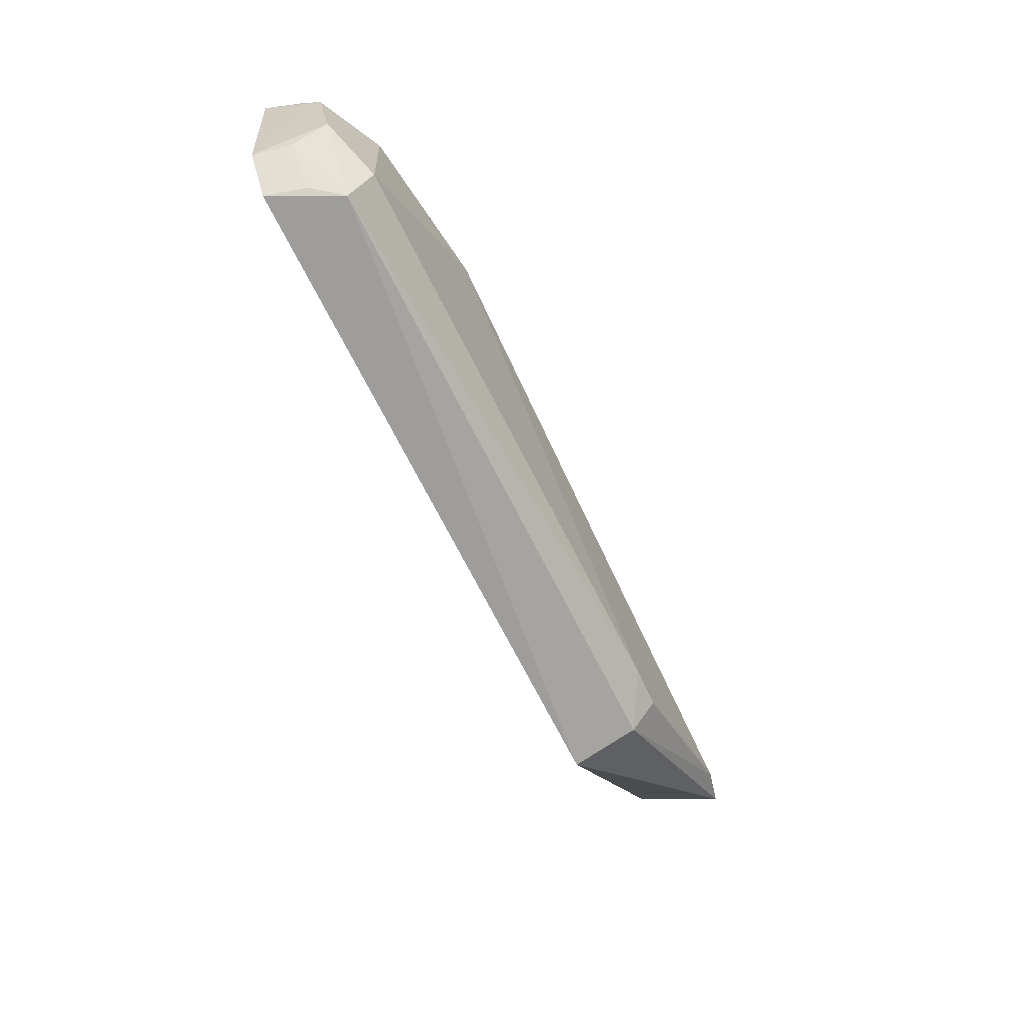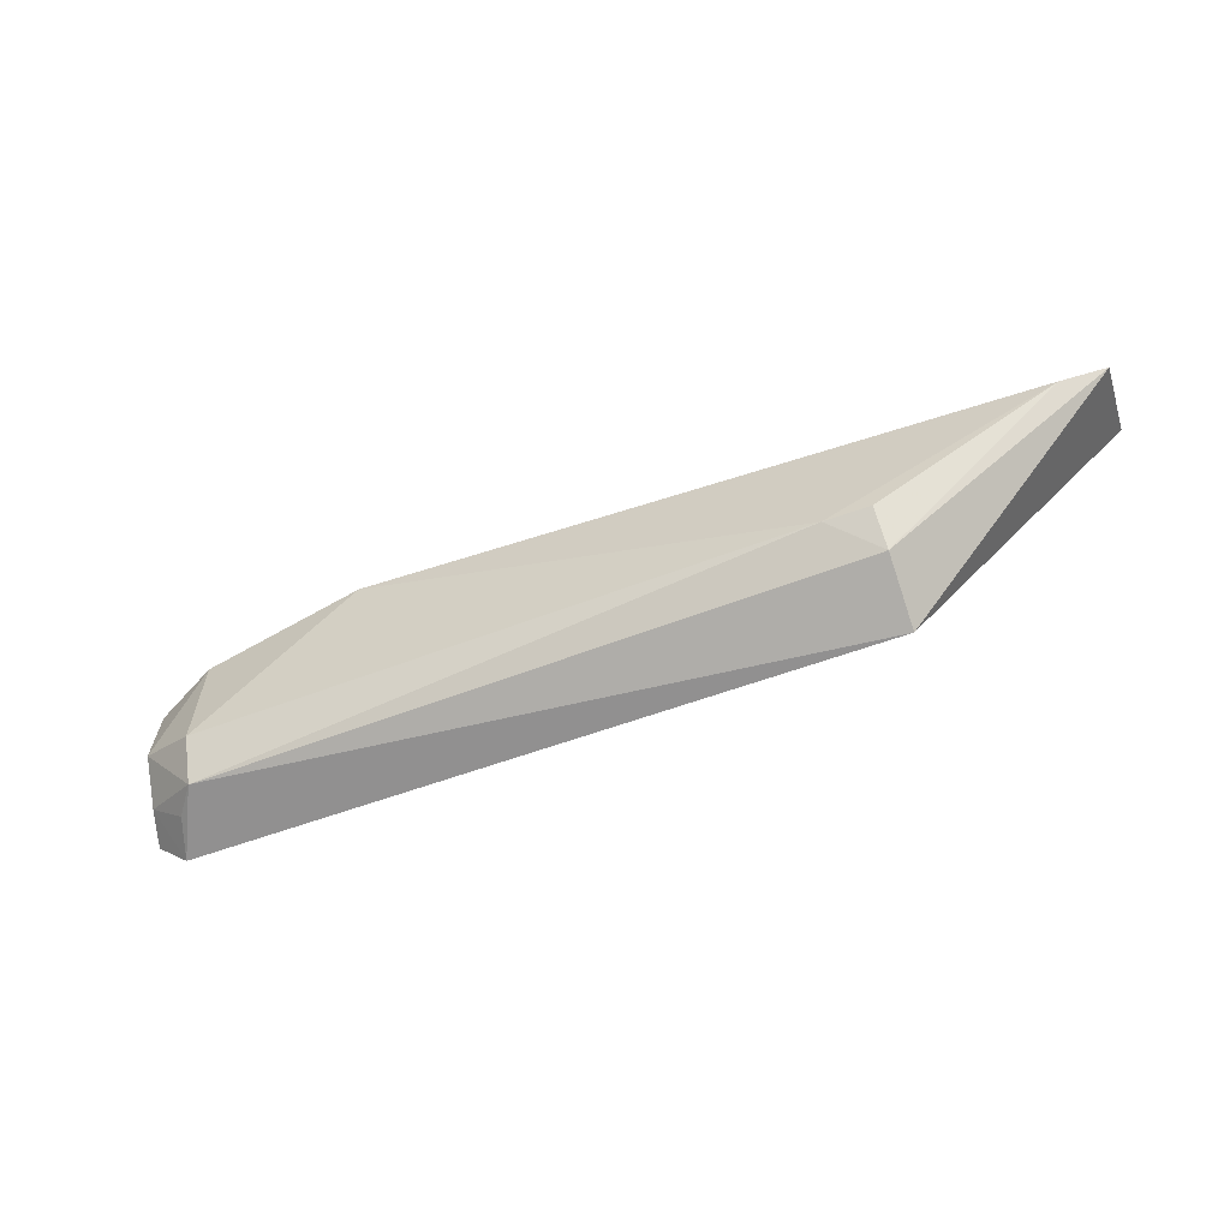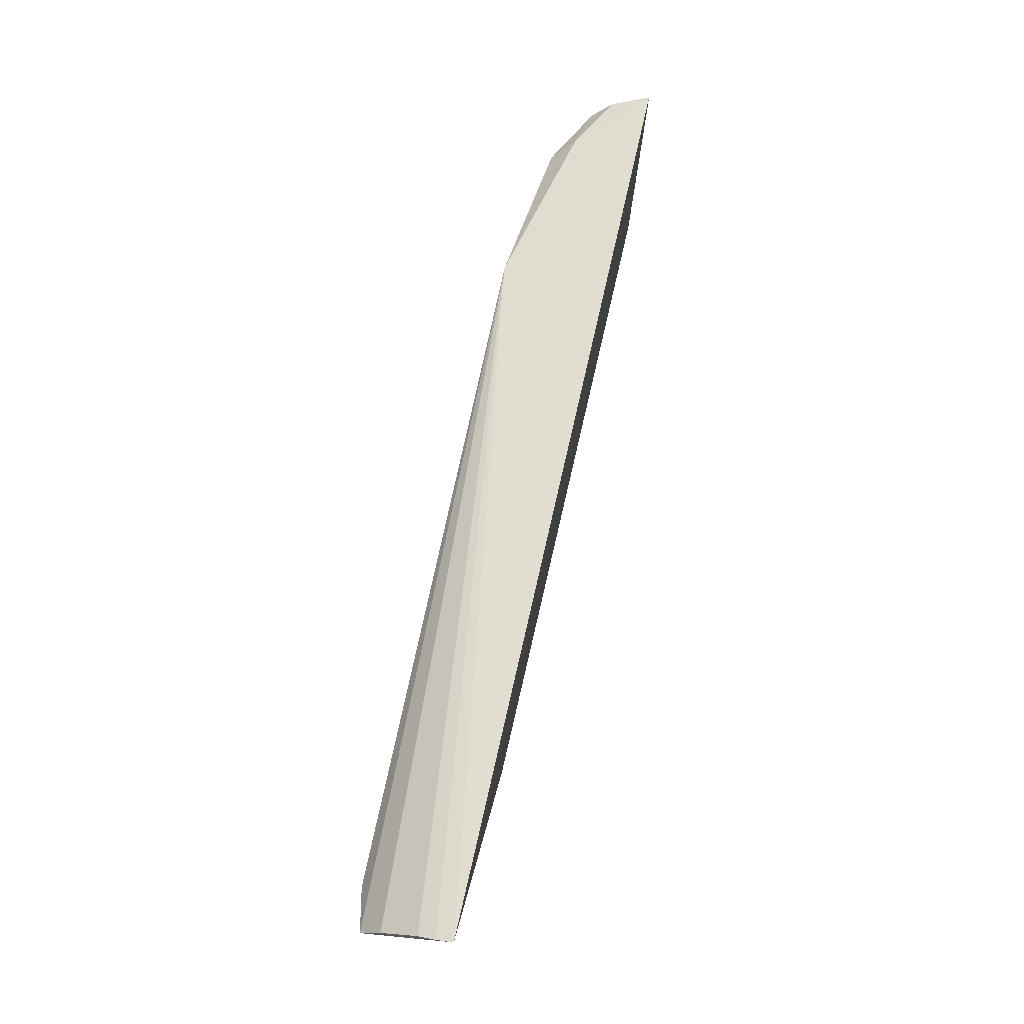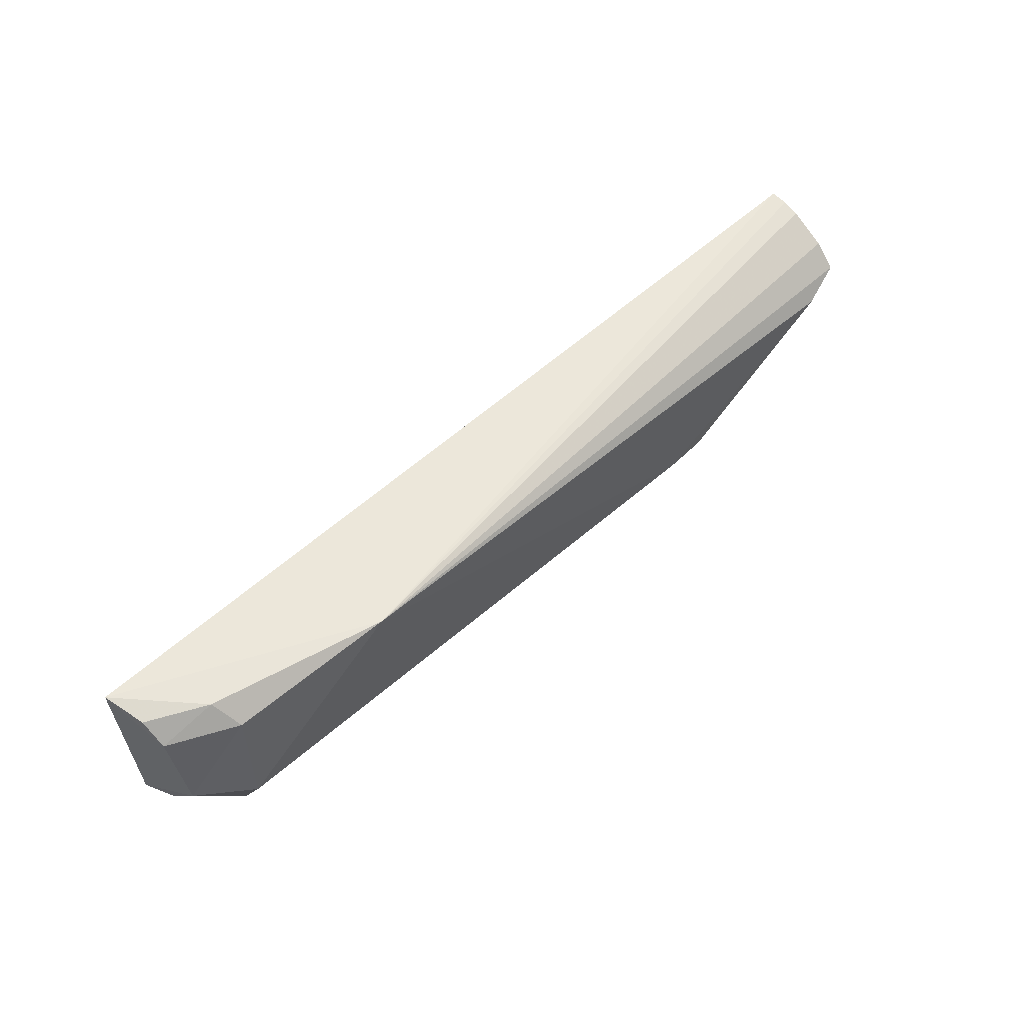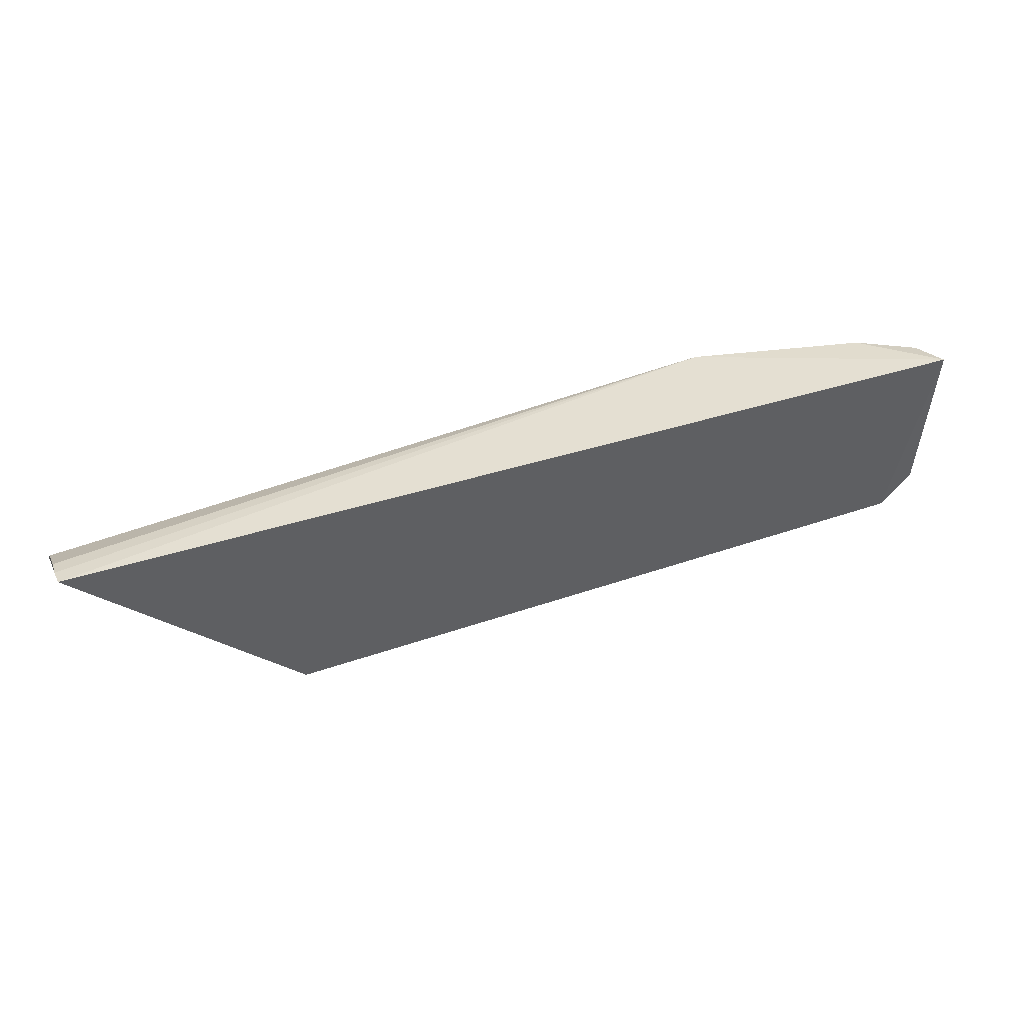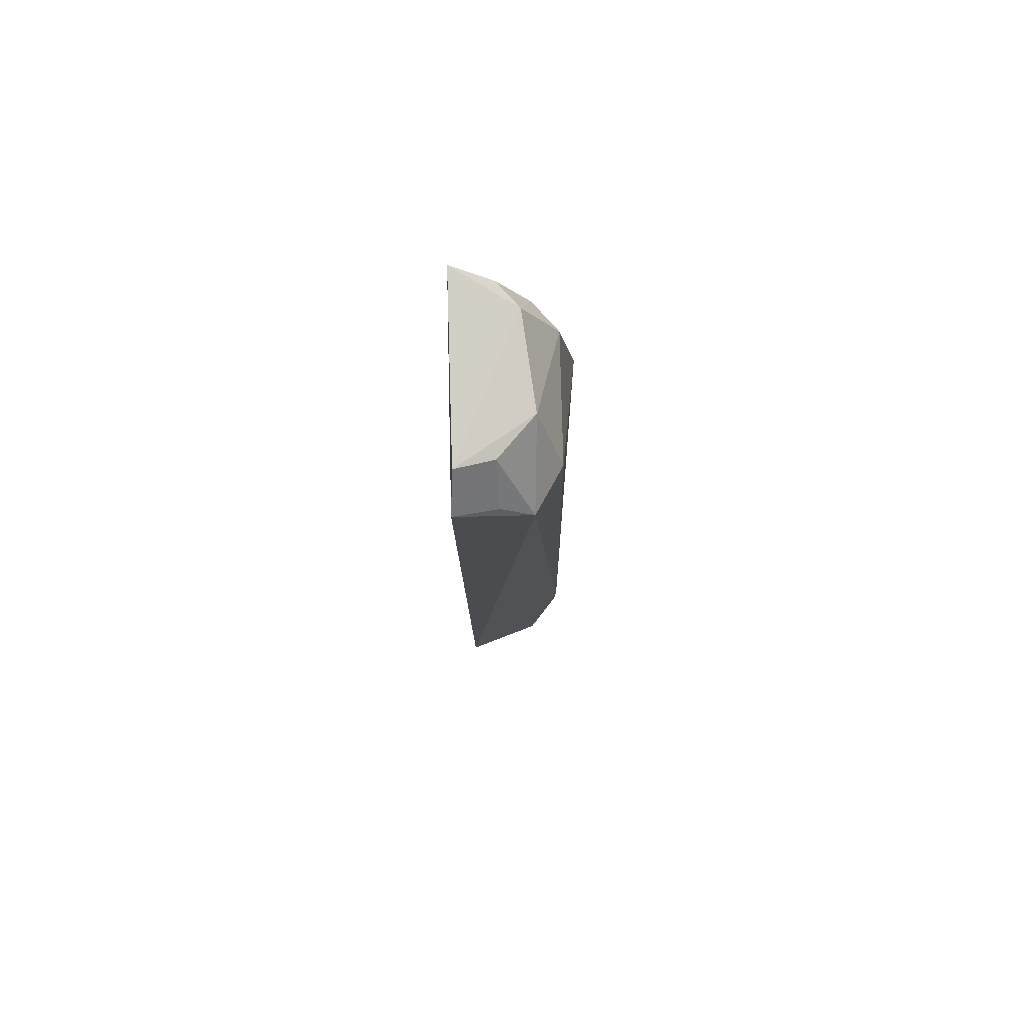
<metadata>
{"format":"obj","ext":"obj","renderer":"f3d","projection":"perspective","resolution":1024,"background":"white","views":[{"elev":-64.5,"azim":-65.1,"up":"+Z"},{"elev":-59.7,"azim":20.6,"up":"+Z"},{"elev":66.7,"azim":101.5,"up":"+Z"},{"elev":52.5,"azim":-45.9,"up":"+Z"},{"elev":44.1,"azim":158.5,"up":"+Z"},{"elev":-11.2,"azim":-90.7,"up":"+Z"}]}
</metadata>
<code>
v -0.023 -0.05807 0.01239
v -0.023 -0.0615 0.01087
v -0.03391 -0.0582 0.001104
v -0.06731 -0.05746 0.00234
v -0.06613 -0.06071 0.01175
v -0.02298 -0.06254 0.009692
v -0.05767 -0.06288 0.01164
v -0.06934 -0.05728 0.01222
v -0.02297 -0.05888 0.01223
v -0.06554 -0.06205 0.00486
v -0.02301 -0.05972 0.01198
v -0.06553 -0.06191 0.01063
v -0.06561 -0.06088 0.002763
v -0.03613 -0.06281 0.00403
v -0.06833 -0.06088 0.006362
v -0.0687 -0.06023 0.01063
v -0.02518 -0.06304 0.00895
v -0.03385 -0.06149 0.002387
v -0.06892 -0.05752 0.003943
v -0.06886 -0.05921 0.01171
v -0.03395 -0.06278 0.004044
v -0.06847 -0.05926 0.004439
v -0.06669 -0.05942 0.002803
f 1 3 4
f 6 3 1
f 7 6 2
f 8 1 4
f 8 7 1
f 8 5 7
f 9 6 1
f 9 2 6
f 9 1 7
f 11 9 7
f 11 7 2
f 11 2 9
f 12 10 7
f 12 7 5
f 13 4 3
f 14 7 10
f 14 10 13
f 15 13 10
f 15 10 12
f 16 12 5
f 16 15 12
f 17 6 7
f 17 7 14
f 18 14 13
f 18 13 3
f 18 3 6
f 18 6 17
f 19 8 4
f 19 16 8
f 19 15 16
f 20 16 5
f 20 5 8
f 20 8 16
f 21 18 17
f 21 17 14
f 21 14 18
f 22 19 4
f 22 13 15
f 22 15 19
f 23 22 4
f 23 4 13
f 23 13 22

</code>
